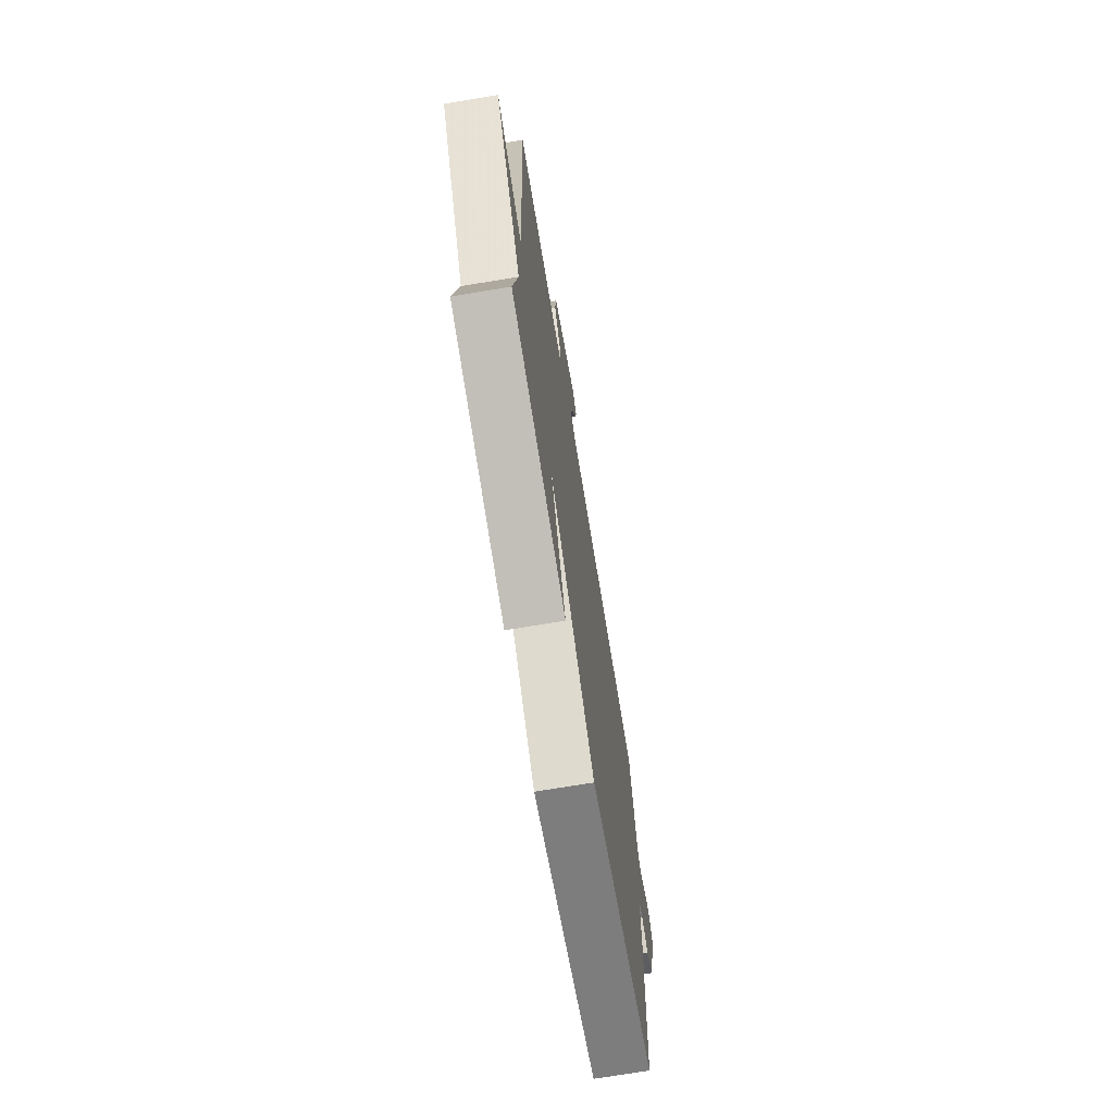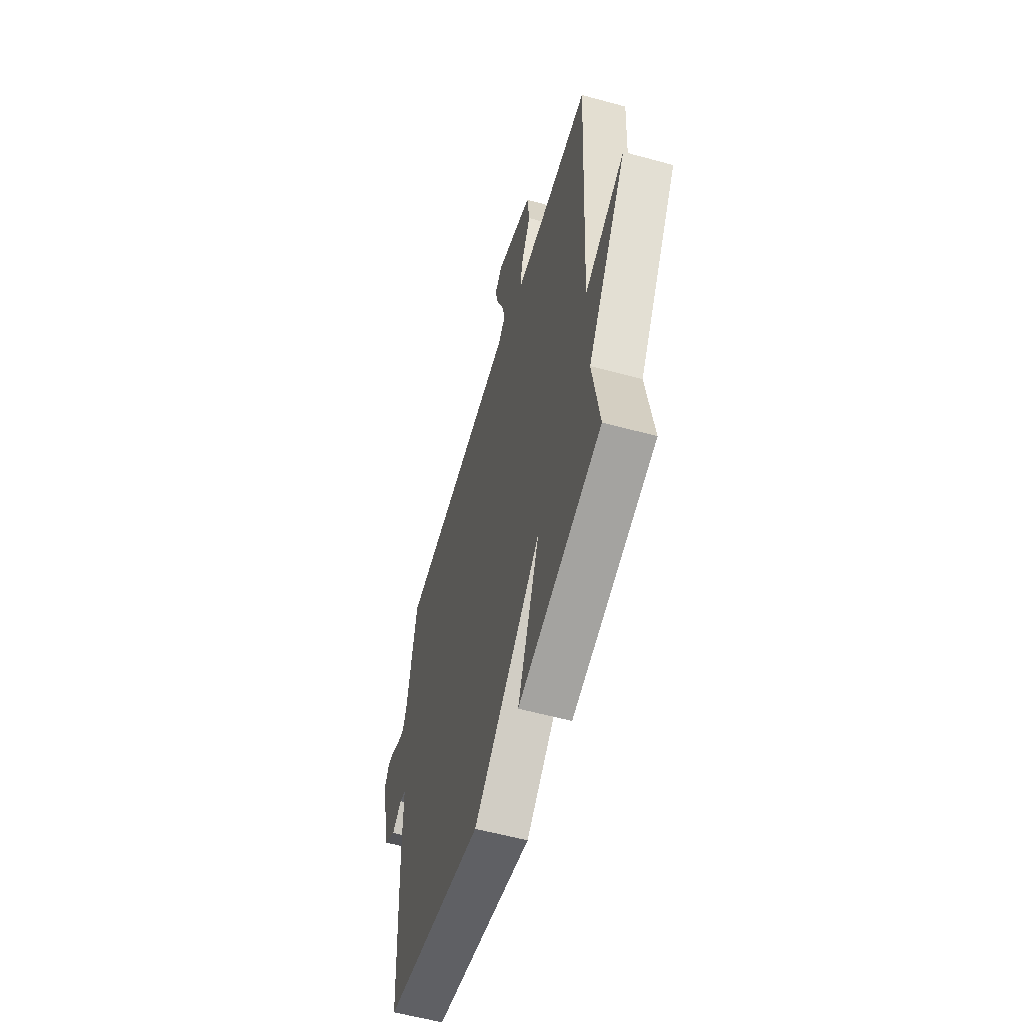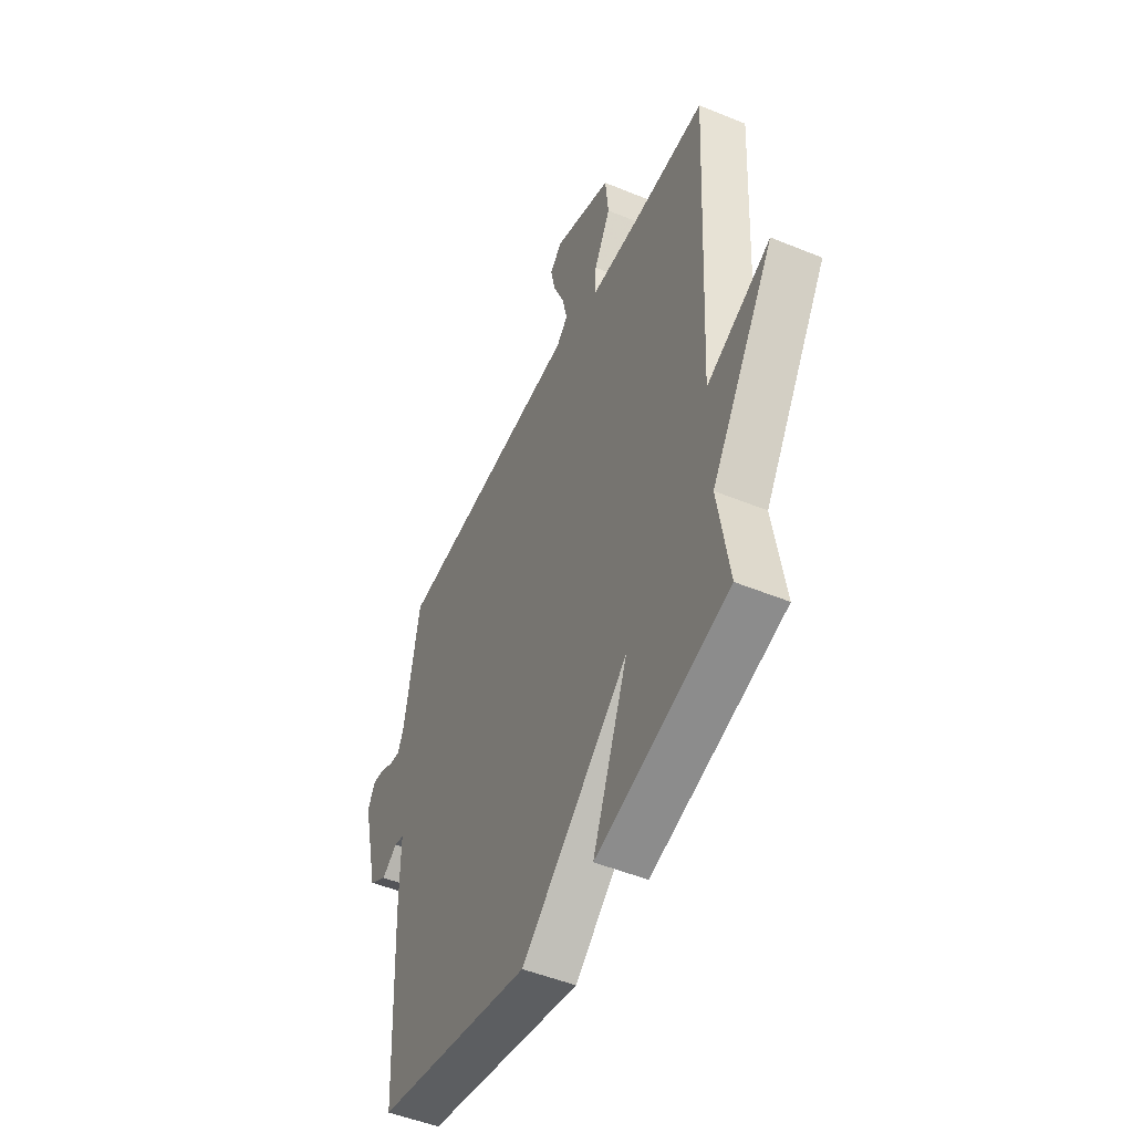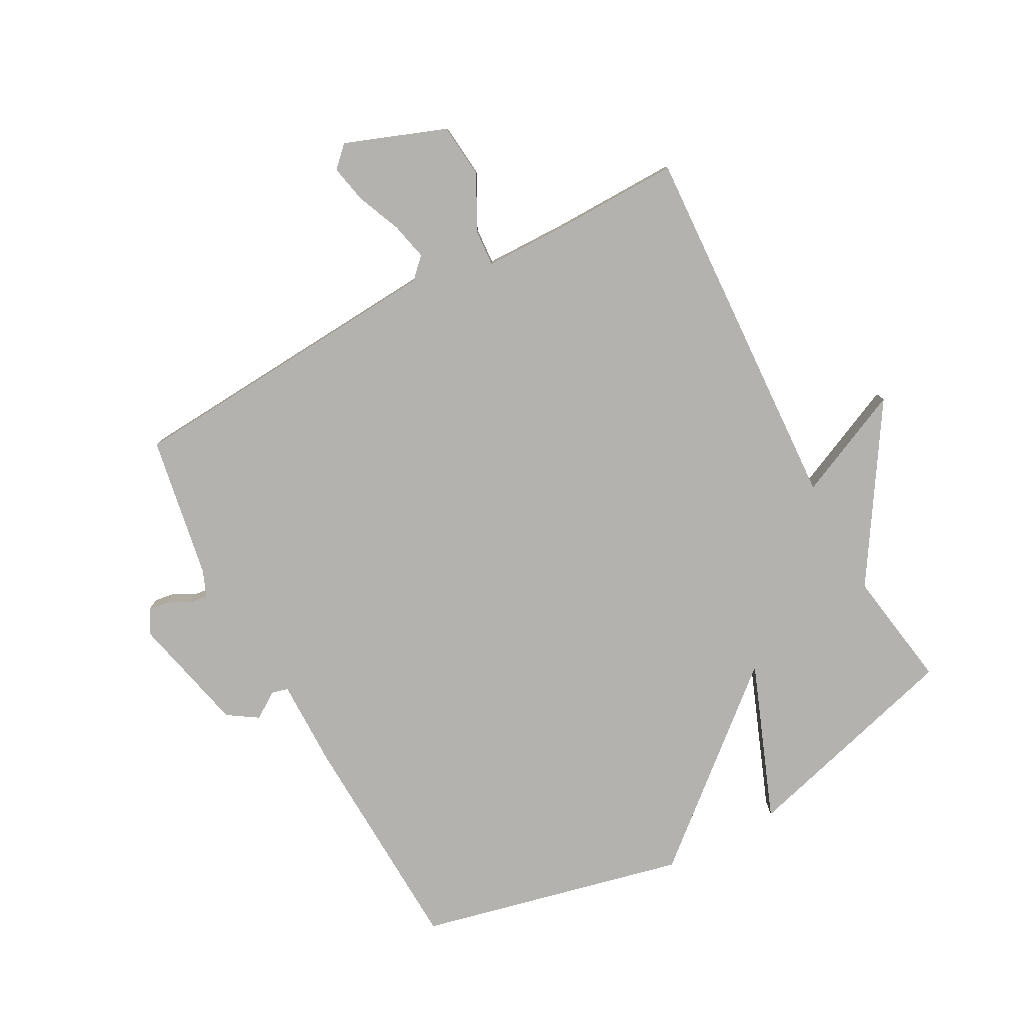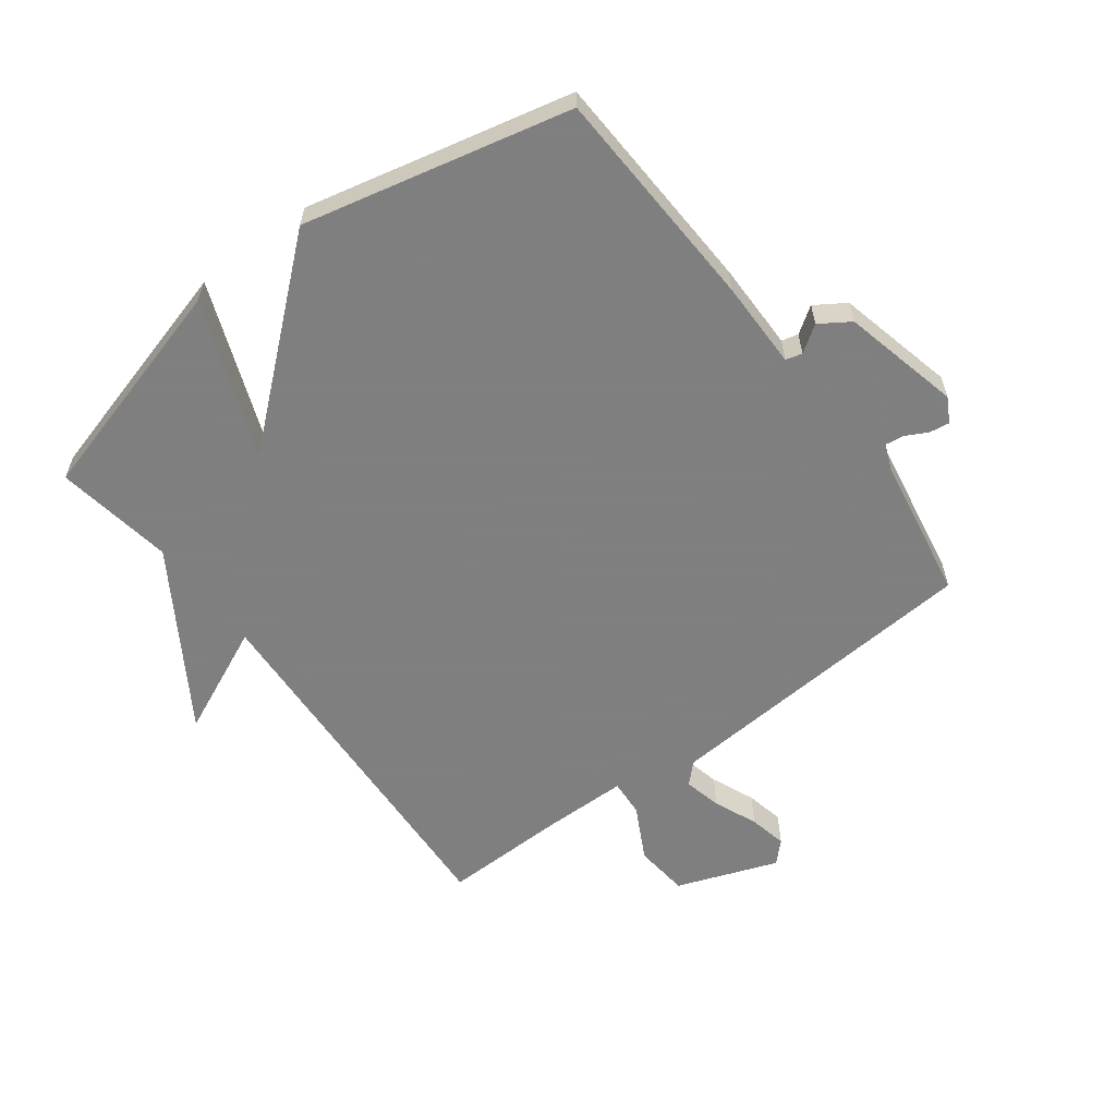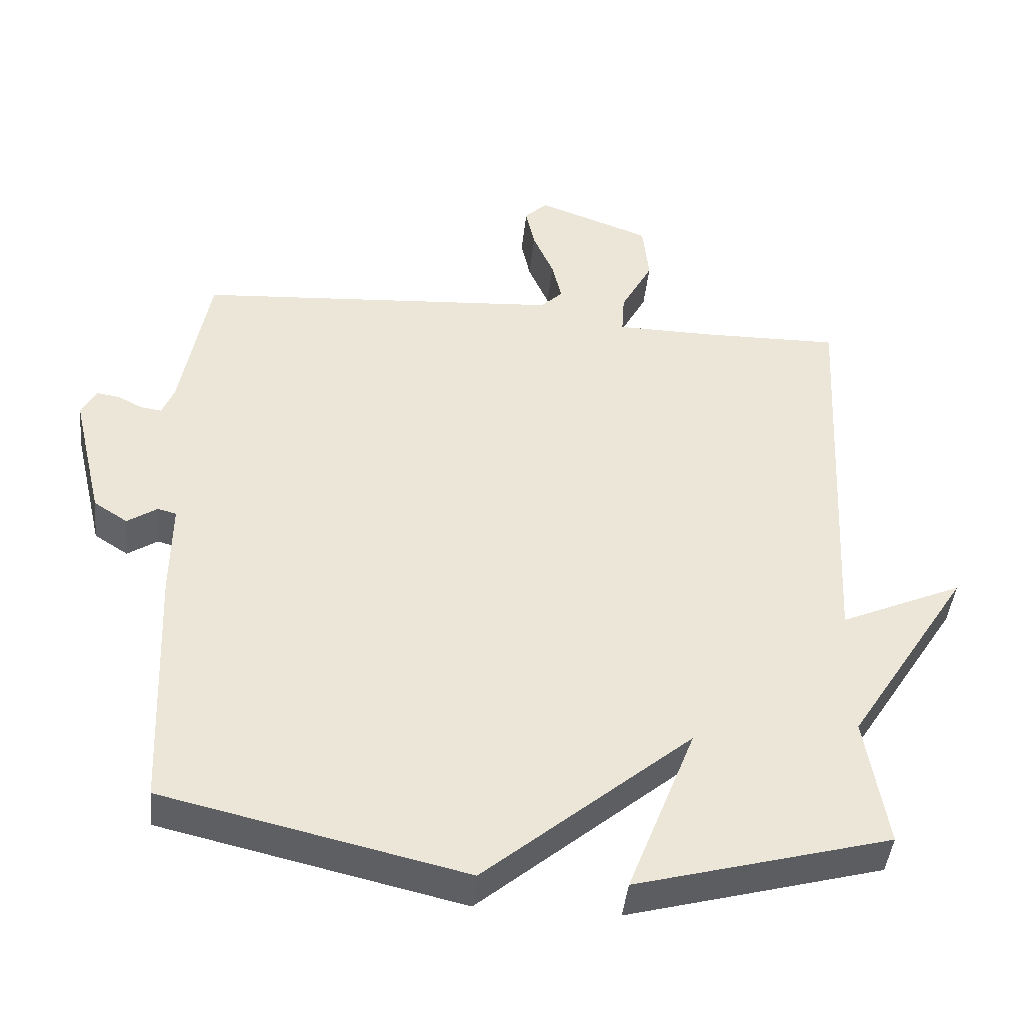
<metadata>
{"format":"obj","ext":"obj","renderer":"f3d","projection":"perspective","resolution":1024,"background":"white","views":[{"elev":-71.8,"azim":99.5,"up":"+Z"},{"elev":-57.6,"azim":74.1,"up":"+Z"},{"elev":-49.7,"azim":65.6,"up":"+Z"},{"elev":-79.7,"azim":28.3,"up":"+Y"},{"elev":-59.9,"azim":-143.0,"up":"+Y"},{"elev":-44.0,"azim":-5.9,"up":"+Z"}]}
</metadata>
<code>
v 0.5 0.07 0.5
v 0.469 0.07 -0.107
v 0.646 0.07 -0.027
v 0.469 0.07 -0.307
v 0.5 0.07 -0.5
v 0.134 0.07 -0.601
v 0.232 0.07 -0.347
v -0.066 0.07 -0.601
v -0.5 0.07 -0.5
v -0.516 0.07 -0.132
v -0.515 0.07 0.011
v -0.542 0.07 0.018
v -0.585 0.07 -0.011
v -0.634 0.07 0.021
v -0.679 0.07 0.213
v -0.657 0.07 0.253
v -0.624 0.07 0.248
v -0.588 0.07 0.229
v -0.558 0.07 0.225
v -0.541 0.07 0.267
v -0.5 0.07 0.5
v 0.029 0.07 0.537
v 0.061 0.07 0.569
v 0.047 0.07 0.63
v 0.017 0.07 0.701
v 0.004 0.07 0.763
v 0.037 0.07 0.796
v 0.201 0.07 0.735
v 0.21 0.07 0.646
v 0.164 0.07 0.559
v 0.16 0.07 0.499
v 0.296 0.07 0.497
v 0.5 0 0.5
v 0.469 0 -0.107
v 0.646 0 -0.027
v 0.469 0 -0.307
v 0.5 0 -0.5
v 0.134 0 -0.601
v 0.232 0 -0.347
v -0.066 0 -0.601
v -0.5 0 -0.5
v -0.516 0 -0.132
v -0.515 0 0.011
v -0.542 0 0.018
v -0.585 0 -0.011
v -0.634 0 0.021
v -0.679 0 0.213
v -0.657 0 0.253
v -0.624 0 0.248
v -0.588 0 0.229
v -0.558 0 0.225
v -0.541 0 0.267
v -0.5 0 0.5
v 0.029 0 0.537
v 0.061 0 0.569
v 0.047 0 0.63
v 0.017 0 0.701
v 0.004 0 0.763
v 0.037 0 0.796
v 0.201 0 0.735
v 0.21 0 0.646
v 0.164 0 0.559
v 0.16 0 0.499
v 0.296 0 0.497
f 28 29 30
f 27 28 30
f 26 27 30
f 25 26 30
f 24 25 30
f 23 24 30 31
f 22 23 31
f 20 21 22 31
f 19 20 31 32
f 16 17 18
f 15 16 18
f 14 15 18
f 13 14 18
f 12 13 18
f 11 12 18 19
f 9 10 11
f 8 9 11
f 7 8 11
f 32 1 2
f 19 32 2
f 11 19 2
f 7 11 2
f 4 5 6 7
f 2 3 4 7
f 62 61 60
f 62 60 59
f 62 59 58
f 62 58 57
f 62 57 56
f 63 62 56 55
f 63 55 54
f 63 54 53 52
f 64 63 52 51
f 50 49 48
f 50 48 47
f 50 47 46
f 50 46 45
f 50 45 44
f 51 50 44 43
f 43 42 41
f 43 41 40
f 43 40 39
f 34 33 64
f 34 64 51
f 34 51 43
f 34 43 39
f 39 38 37 36
f 39 36 35 34
f 1 33 34 2
f 2 34 35 3
f 3 35 36 4
f 4 36 37 5
f 5 37 38 6
f 6 38 39 7
f 7 39 40 8
f 8 40 41 9
f 9 41 42 10
f 10 42 43 11
f 11 43 44 12
f 12 44 45 13
f 13 45 46 14
f 14 46 47 15
f 15 47 48 16
f 16 48 49 17
f 17 49 50 18
f 18 50 51 19
f 19 51 52 20
f 20 52 53 21
f 21 53 54 22
f 22 54 55 23
f 23 55 56 24
f 24 56 57 25
f 25 57 58 26
f 26 58 59 27
f 27 59 60 28
f 28 60 61 29
f 29 61 62 30
f 30 62 63 31
f 31 63 64 32
f 32 64 33 1

</code>
